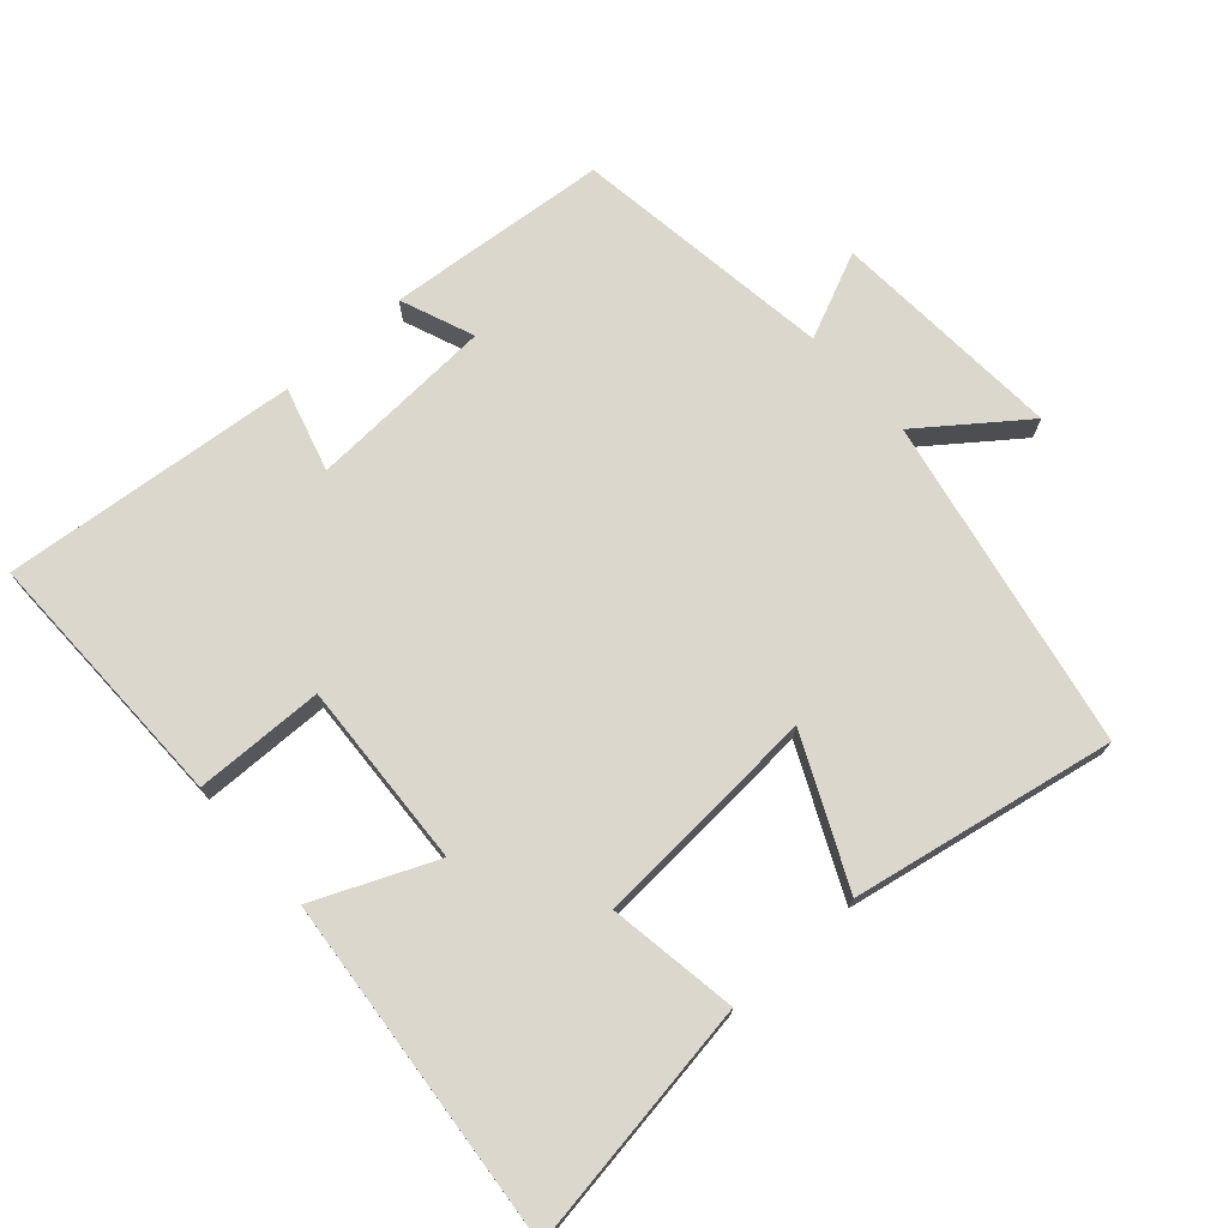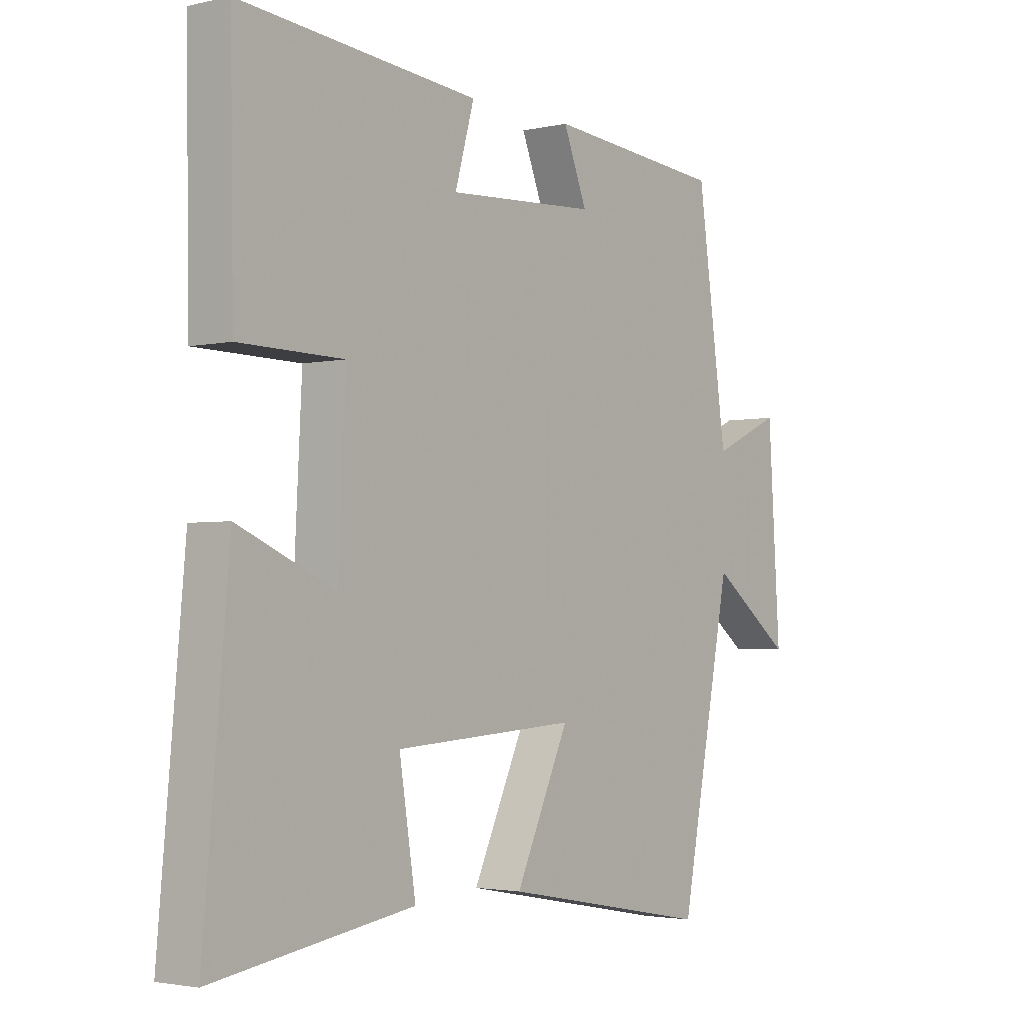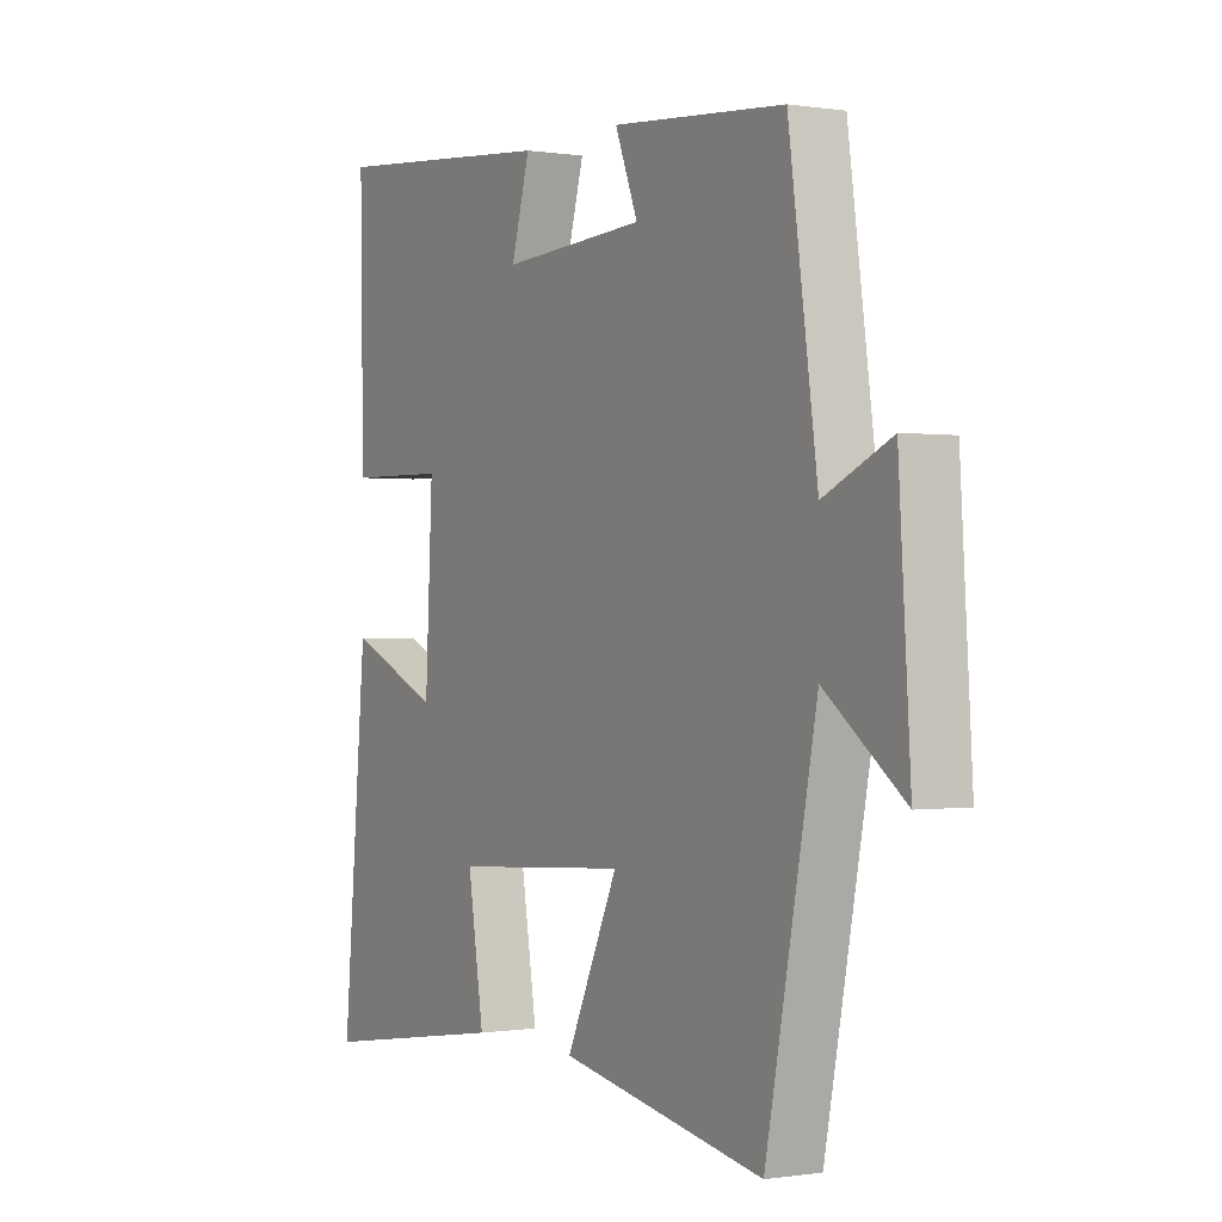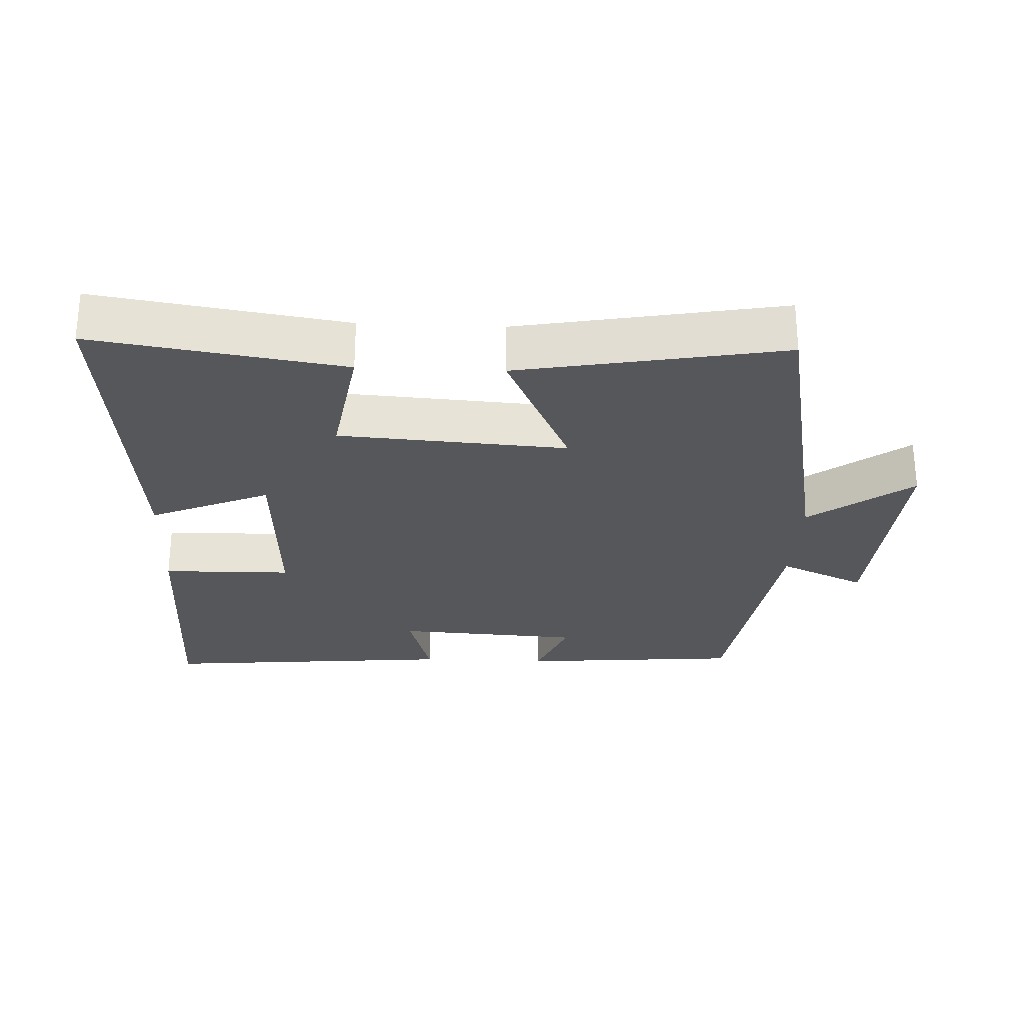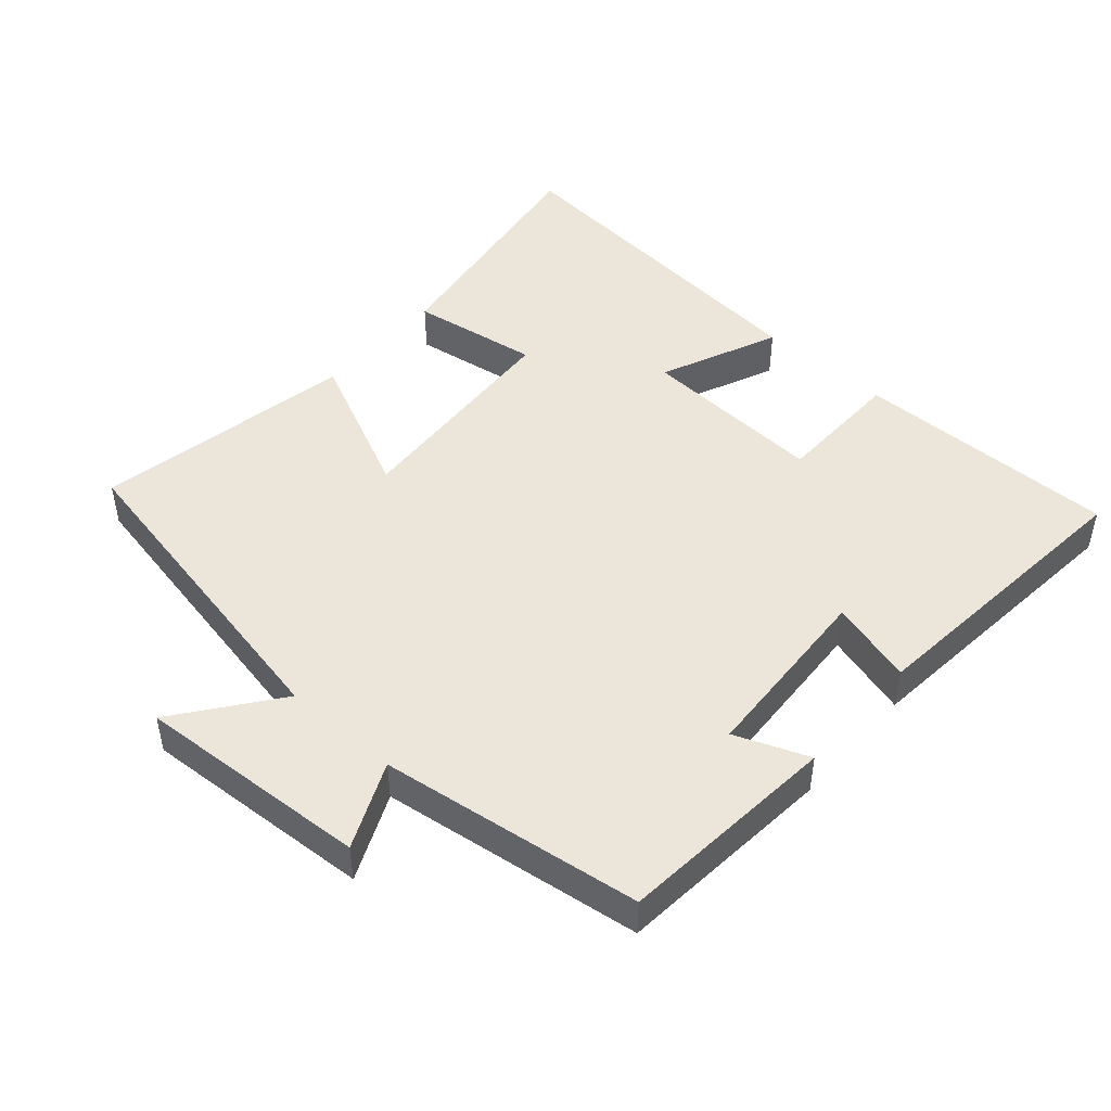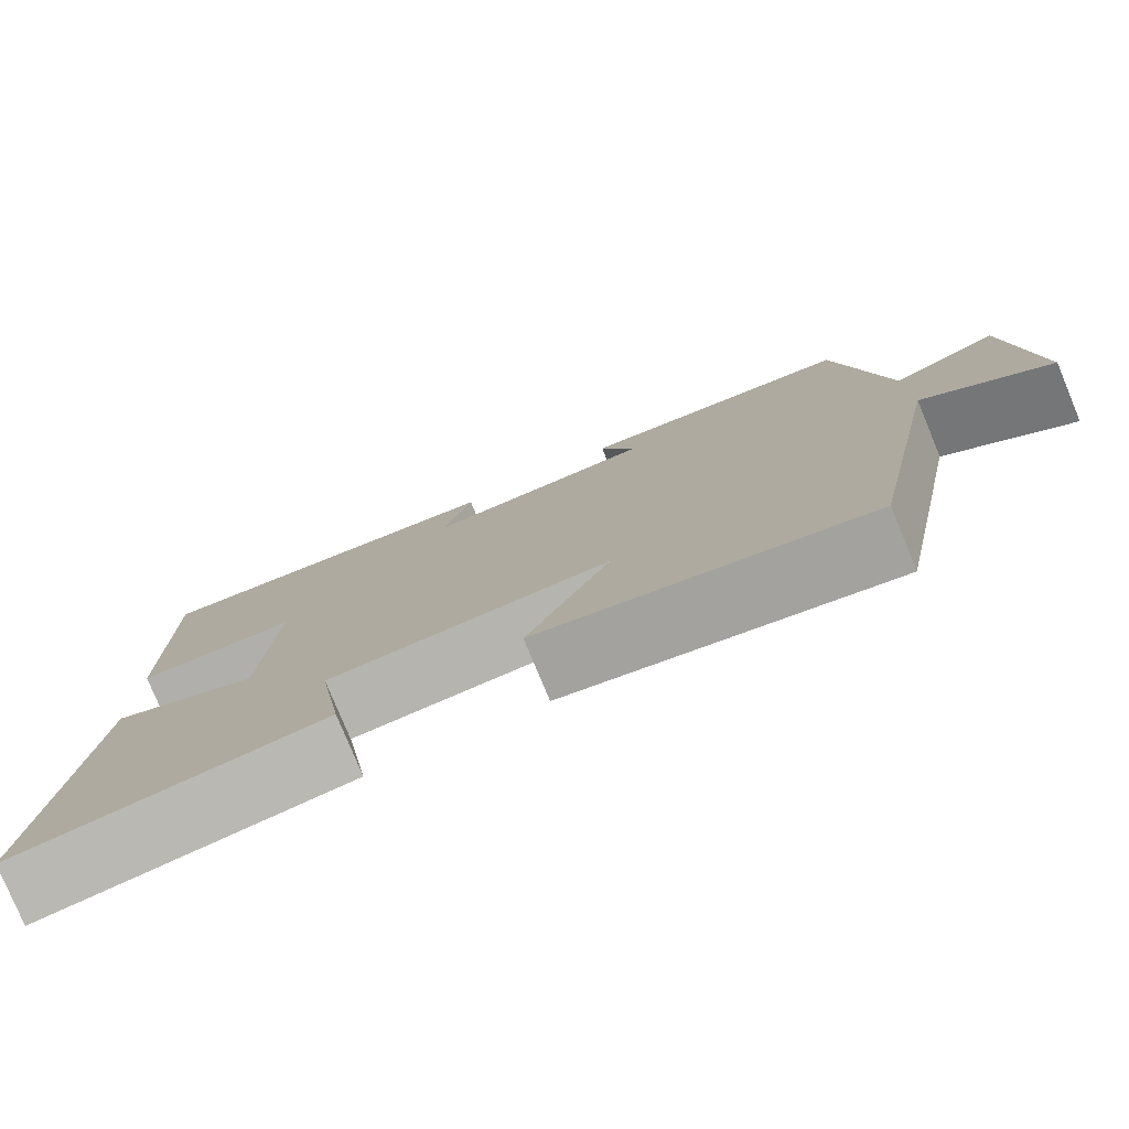
<metadata>
{"format":"obj","ext":"obj","renderer":"f3d","projection":"perspective","resolution":1024,"background":"white","views":[{"elev":72.8,"azim":138.4,"up":"+Y"},{"elev":-2.8,"azim":127.9,"up":"+Z"},{"elev":-0.2,"azim":-120.4,"up":"+Z"},{"elev":-27.1,"azim":177.4,"up":"+Y"},{"elev":47.2,"azim":-48.5,"up":"+Y"},{"elev":-78.8,"azim":-157.5,"up":"+Z"}]}
</metadata>
<code>
v -0.446 0.07 0.472
v -0.121 0.07 0.5
v -0.164 0.07 0.392
v 0.108 0.07 0.376
v 0.073 0.07 0.5
v 0.506 0.07 0.54
v 0.5 0.07 0.152
v 0.311 0.07 0.149
v 0.325 0.07 -0.123
v 0.5 0.07 -0.048
v 0.546 0.07 -0.556
v 0.183 0.07 -0.5
v 0.213 0.07 -0.311
v -0.119 0.07 -0.289
v -0.021 0.07 -0.5
v -0.405 0.07 -0.571
v -0.5 0.07 -0.086
v -0.648 0.07 -0.197
v -0.626 0.07 0.145
v -0.5 0.07 0.088
v -0.446 0 0.472
v -0.121 0 0.5
v -0.164 0 0.392
v 0.108 0 0.376
v 0.073 0 0.5
v 0.506 0 0.54
v 0.5 0 0.152
v 0.311 0 0.149
v 0.325 0 -0.123
v 0.5 0 -0.048
v 0.546 0 -0.556
v 0.183 0 -0.5
v 0.213 0 -0.311
v -0.119 0 -0.289
v -0.021 0 -0.5
v -0.405 0 -0.571
v -0.5 0 -0.086
v -0.648 0 -0.197
v -0.626 0 0.145
v -0.5 0 0.088
f 17 18 19 20
f 14 15 16 17
f 13 14 17 20
f 10 11 12 13
f 9 10 13
f 8 9 13 20
f 5 6 7 8
f 4 5 8
f 3 4 8 20
f 1 2 3 20
f 40 39 38 37
f 37 36 35 34
f 40 37 34 33
f 33 32 31 30
f 33 30 29
f 40 33 29 28
f 28 27 26 25
f 28 25 24
f 40 28 24 23
f 40 23 22 21
f 1 21 22 2
f 2 22 23 3
f 3 23 24 4
f 4 24 25 5
f 5 25 26 6
f 6 26 27 7
f 7 27 28 8
f 8 28 29 9
f 9 29 30 10
f 10 30 31 11
f 11 31 32 12
f 12 32 33 13
f 13 33 34 14
f 14 34 35 15
f 15 35 36 16
f 16 36 37 17
f 17 37 38 18
f 18 38 39 19
f 19 39 40 20
f 20 40 21 1

</code>
